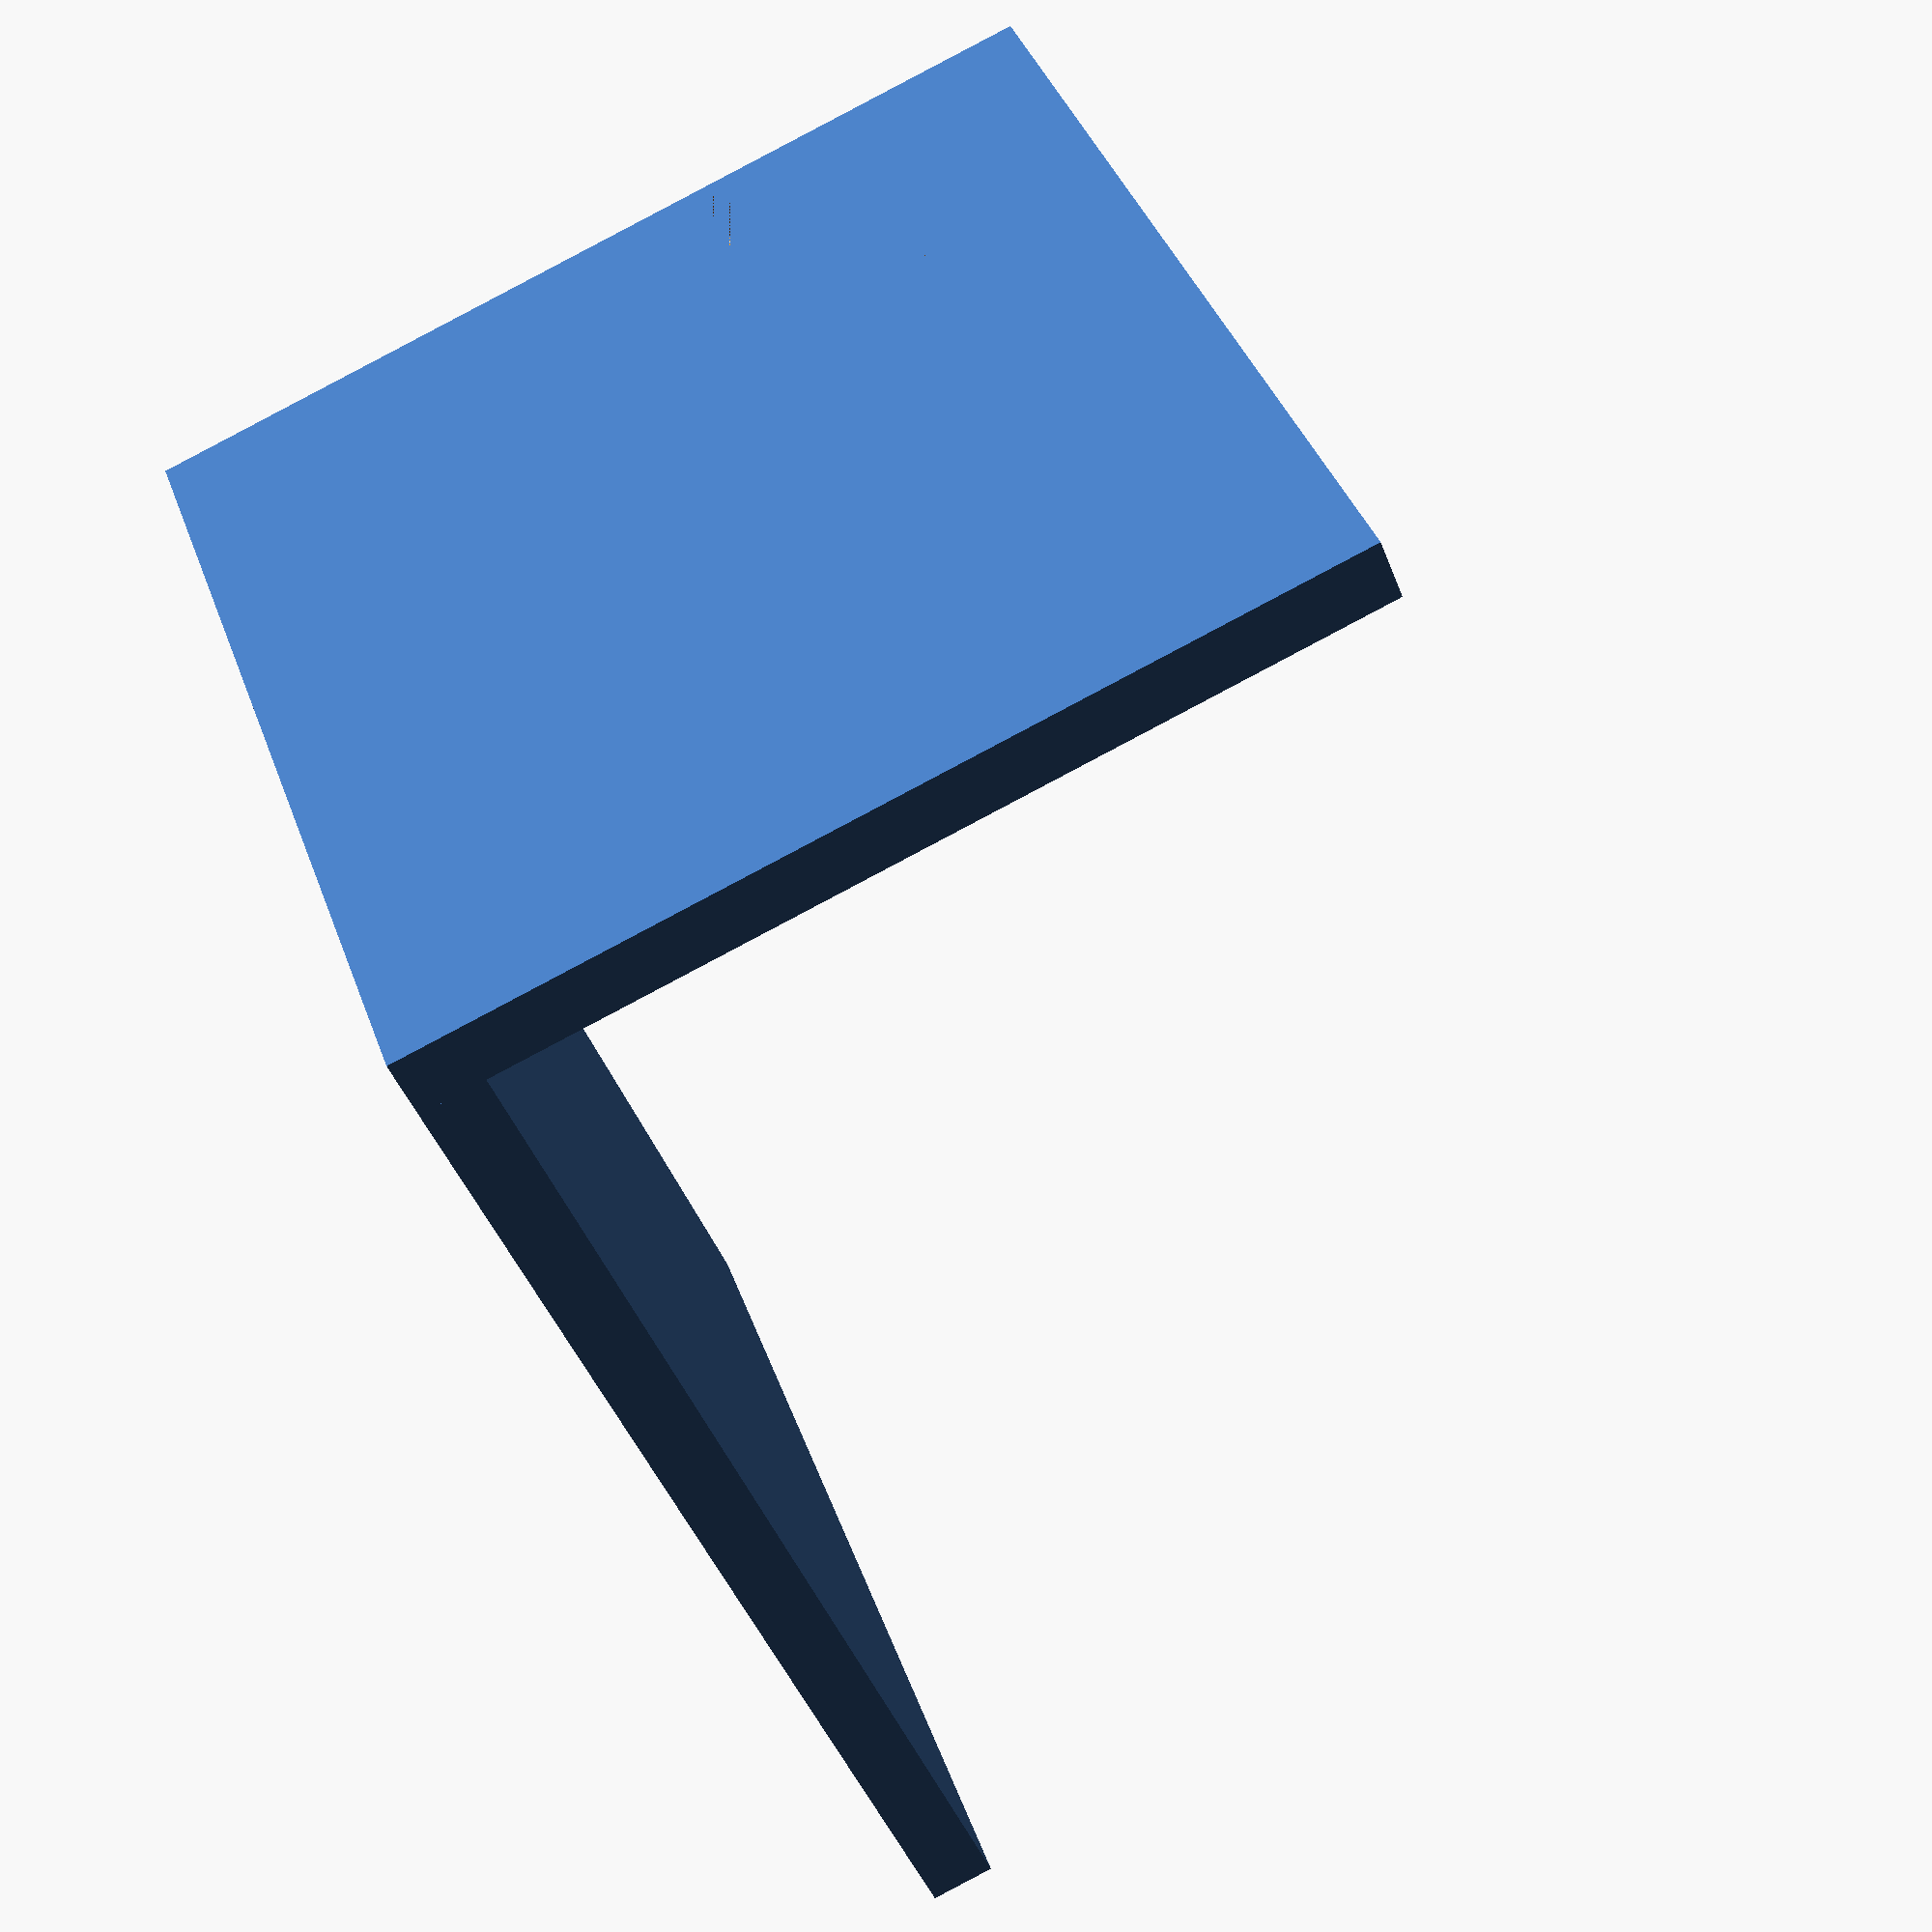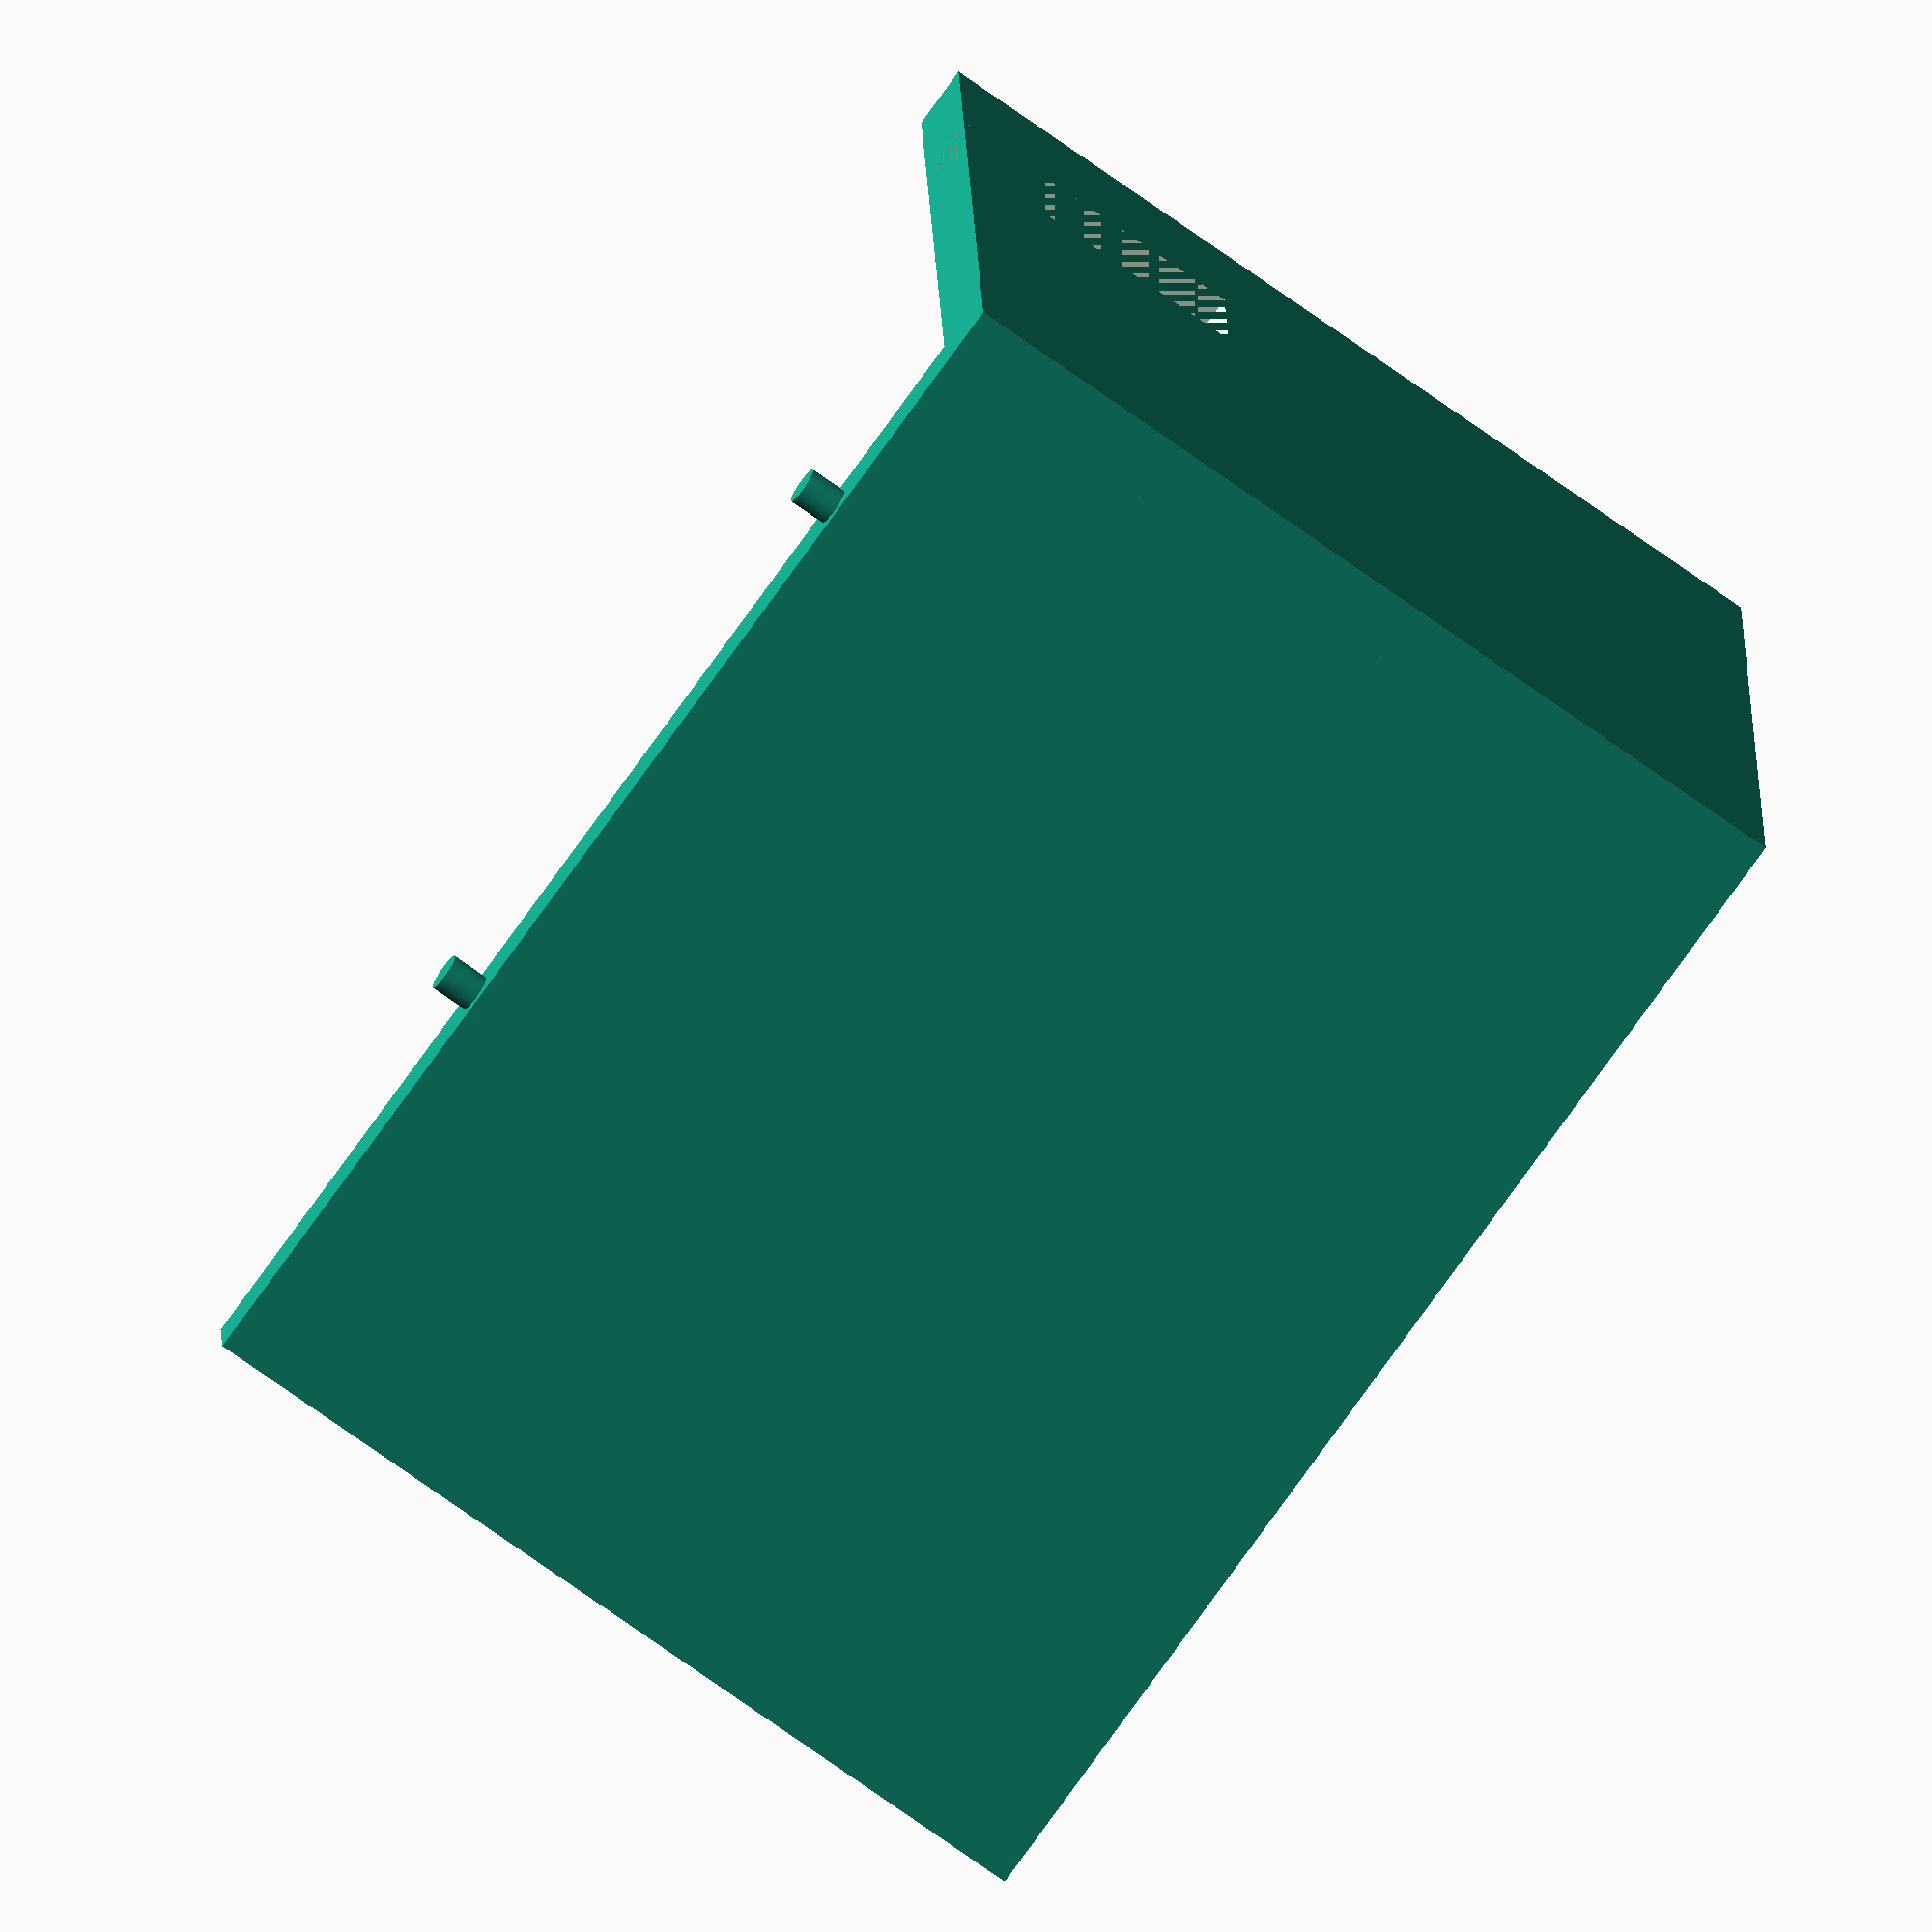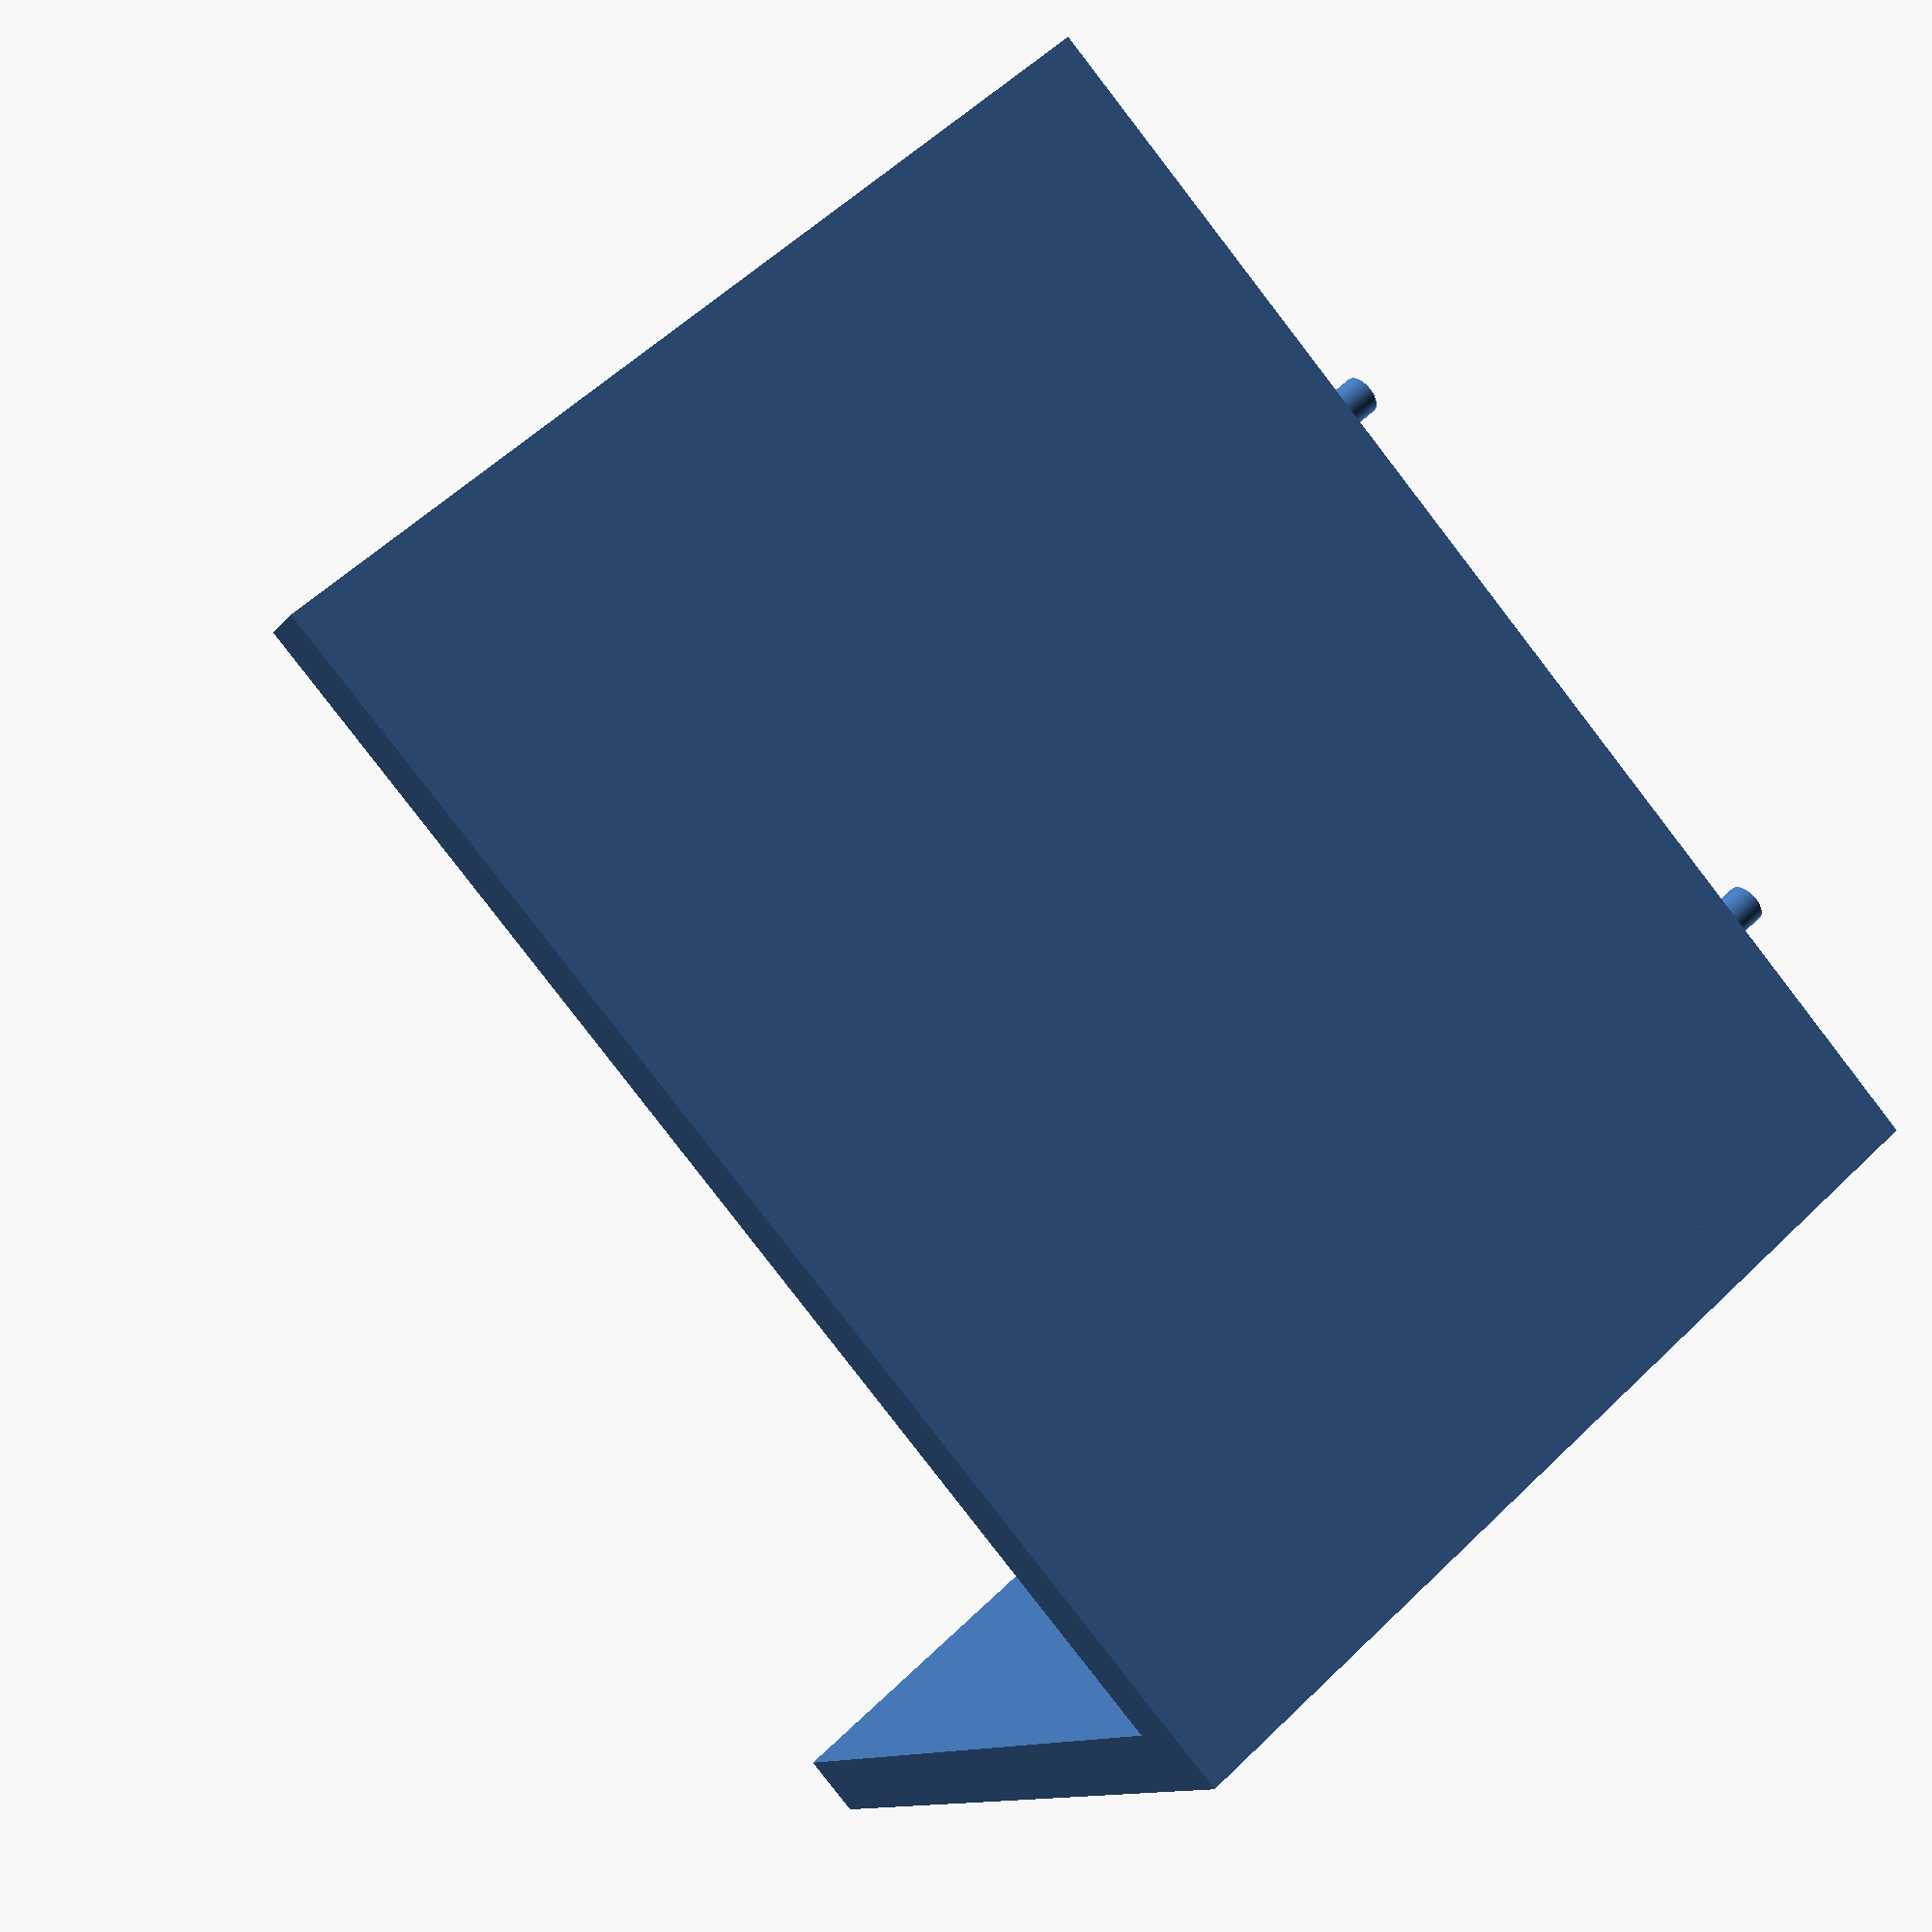
<openscad>

//Spessore parete del corridoio, con la porta
spessore_uno=5; 
//lunghezza della prima parete
lunghezza_uno=73; 

//spessore parete divisoria degli ambienti
spessore_due=5;
lunghezza_due = 97; 
//
//altezza uguale per tutte le pareti
altezza=75; 

//dati relativi alla porta
altezza_porta = 25; 
larghezza_porta = 12;
//distanza della porta a partire dall'angolo esterno
distanza_porta = 46;

//parametri relativi alle finestre, ma non ancora inseriti nel modello
lunghezza_fin=15;
 altezza_fin=11;

due_pareti_porta();

module due_pareti(){
   union(){
    cube([lunghezza_due, spessore_due, altezza]);
   rotate([0,0,90])    cube([lunghezza_uno, spessore_uno, altezza]);
    translate([15,spessore_uno/2,-3])cylinder(10, 1.5,1.5, $fn=50);
    translate([lunghezza_uno-10,spessore_uno/2,-3])cylinder(10, 1.5,1.5, $fn=50);
   }
}


module due_pareti_porta(){
    
    difference(){
        due_pareti();
        translate([-spessore_due,distanza_porta,0]) cube([spessore_due,larghezza_porta,altezza_porta]);
    }
}

module finestra(){
    
    cube([lunghezza_fin, spessore, altezza_fin]);
    
    }
    
    
    
</openscad>
<views>
elev=321.5 azim=68.7 roll=341.7 proj=p view=wireframe
elev=253.0 azim=182.6 roll=305.6 proj=o view=solid
elev=303.8 azim=210.9 roll=44.6 proj=p view=solid
</views>
